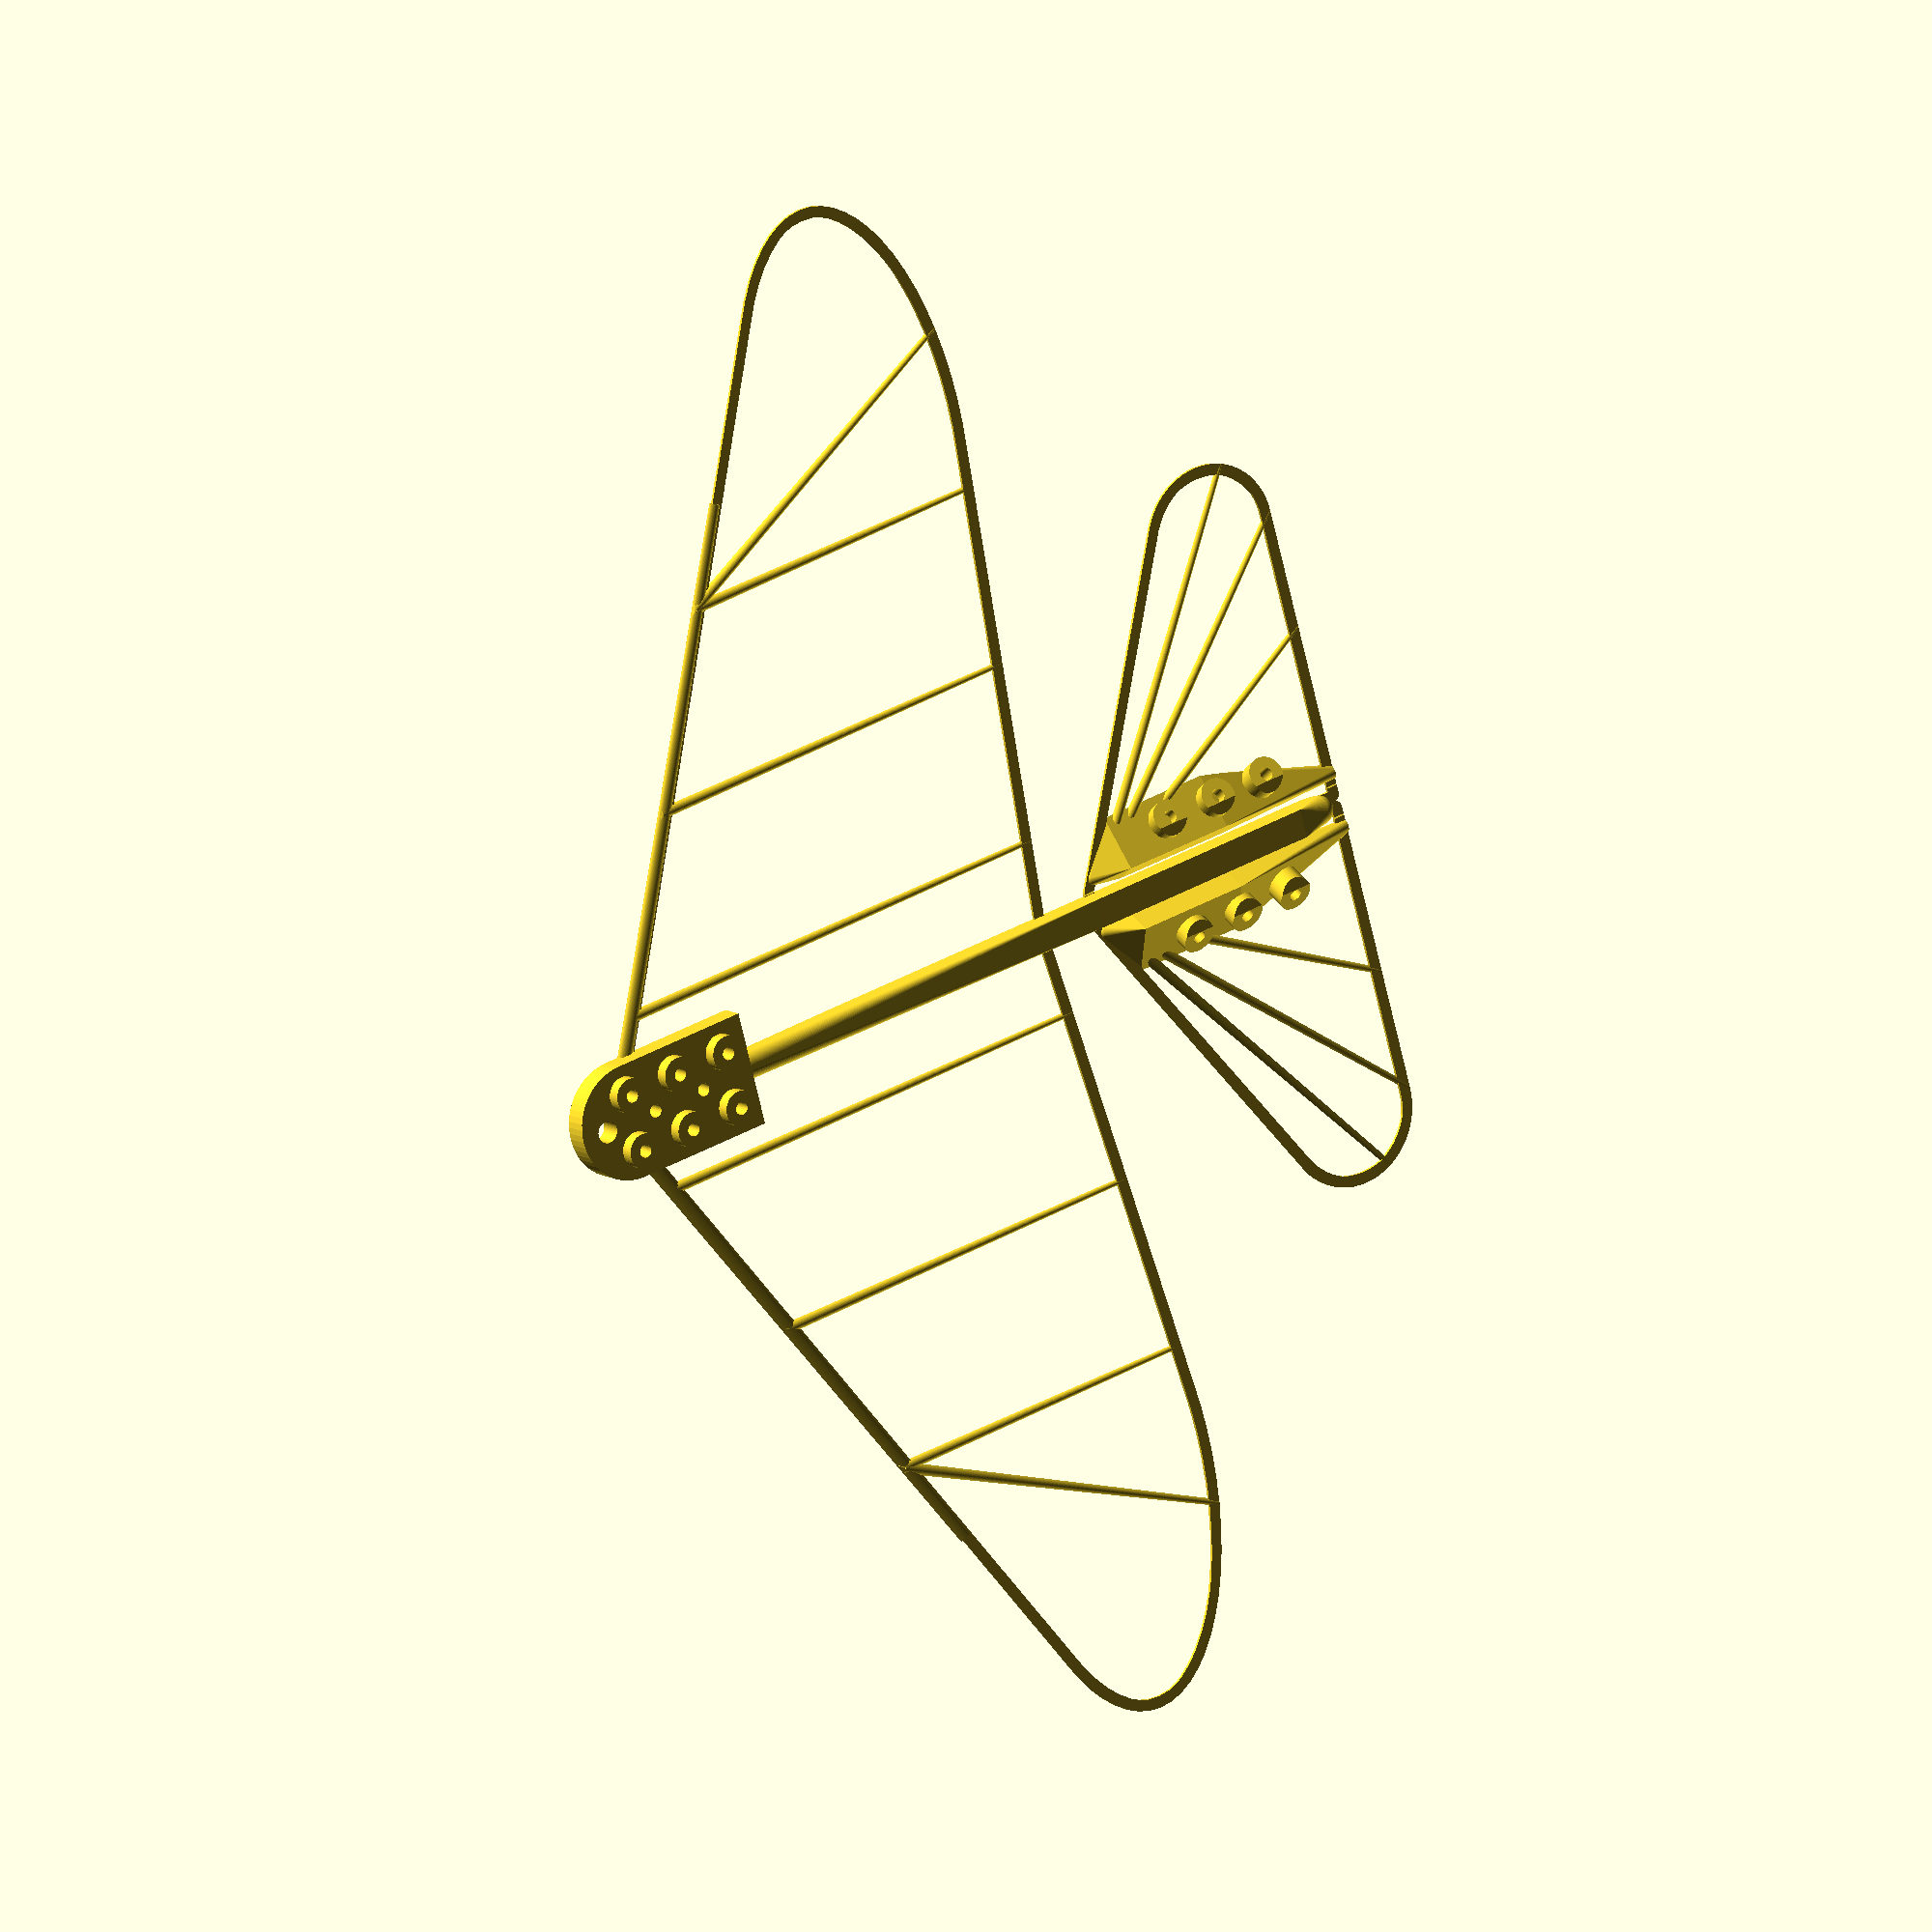
<openscad>
/*

Dervived from the Bukobot Fly by Diego Porqueras - Deezmaker (http://deezmaker.com)
  See http://www.thingiverse.com/thing:22268

This adaptation is for printing a PLA skeleton directly on paper for a hybrid flier.

This program is free software: you can redistribute it and/or modify
    it under the terms of the GNU General Public License as published by
    the Free Software Foundation, either version 3 of the License, or
    (at your option) any later version.

    This program is distributed in the hope that it will be useful,
    but WITHOUT ANY WARRANTY; without even the implied warranty of
    MERCHANTABILITY or FITNESS FOR A PARTICULAR PURPOSE.  See the
    GNU General Public License for more details.

    You should have received a copy of the GNU General Public License
    along with this program.  If not, see <http://www.gnu.org/licenses/>.
*/

plane_type=0; // Standard issue Paper Fly
plane_type=1; // V-Tail Paper Fly

$fn= 60; // Smoothness setting

wing_front_thickness = 0.4; // Wing thickness
wing_back_thickness = 0.4; // Tail Thickness
wing_span = 150/2; // half of the wing span actually
wing_rib_angle = 26.5;
//wing_rib_angle = 30;
wing_bone_r=2*wing_front_thickness;
nose_distance = 42;
nose_size = 8;
tail_width=4.0;
vtail_angle=30;

module shell_2d(th=0.2,resolution=8) {
  for(i=[0:resolution-1]) assign(rotAngle=360*i/resolution) for(j=[0:$children-1]) {
    difference() {
      child(j);
	 translate([th*cos(rotAngle),th*sin(rotAngle)]) child(j);
    }
  }
}

module Wing_2D(wing_front_thickness=wing_front_thickness
	, wing_span=wing_span
	, side=1
	) {
	hull() {
		circle(r=1,center=0);
		translate([-60,side*wing_span])scale([1,2]) circle(r=17,center=0);
		translate([-70,0]) circle(r=1,center=0);
	}
}

module Wing(wing_front_thickness=wing_front_thickness
	, wing_span=wing_span
	, side=1
	, wing_rib_angle=wing_rib_angle
	) {
  linear_extrude(height=wing_front_thickness)
	Wing_2D(wing_span=wing_span,side=side);
// Wing Ribs / Leading edge
	translate([wing_bone_r,0,wing_bone_r/2]) {
		for ( i = [0 , 1 ] ) {
			mirror([0,i,0])rotate([-90,0,wing_rib_angle])scale([1,.6,1])cylinder(r=wing_bone_r,h=0.5*wing_span/sin(wing_rib_angle),center=0);
		}
	}
}

module Wing_Skeleton(wing_bone_r=wing_bone_r
	, wing_bone_count=3
	, wing_front_thickness=wing_front_thickness
	, wing_span=wing_span
	, side=1
	, wing_rib_angle=wing_rib_angle
	) {
  difference() {
    union() {
	intersection() {
		Wing(wing_front_thickness=wing_bone_r,wing_span=wing_span,side=side);
		union() {
		  for(i=[0:wing_bone_count-1]) {
		    translate([-0.5*60*(i+0.5)/wing_bone_count-wing_bone_r,side*wing_span*(i+0.5)/wing_bone_count,0]) {
		      rotate([90,0,-90]) cylinder(r1=wing_bone_r,r2=wing_front_thickness,h=wing_span-0.5*60*(i+0.5)/wing_bone_count,center=false);
		    }
		  }
		  translate([-0.5*70*(wing_bone_count-0.5)/wing_bone_count-wing_bone_r,side*wing_span*(wing_bone_count-0.5)/wing_bone_count,0]) {
		    rotate([90,0,-90-side*wing_rib_angle]) cylinder(r1=wing_bone_r,r2=wing_front_thickness,h=sqrt(2)*(70-0.5*70*(wing_bone_count-0.5)/wing_bone_count),center=false);
		  }
		  linear_extrude(height=wing_front_thickness) shell_2d(th=2*wing_bone_r)
			Wing_2D(wing_span=wing_span,side=side);
		}
	}
// Wing Ribs / Leading edge
	translate([wing_bone_r,0,wing_bone_r/4]) mirror([0,(1-side)/2,0]) rotate([-90,0,wing_rib_angle]) scale([1,0.6,1])
		cylinder(r1=sqrt(2)*wing_bone_r,r2=wing_bone_r,h=0.5*wing_span/sin(wing_rib_angle),center=false);
    } // union
    translate([0,0,-wing_bone_r]) cube(size=[4*wing_span,4*wing_span,2*wing_bone_r],center=true);
  }

}

module Tail_2D(side=1
	) {
// Tail
	hull() {
		circle(r=2,center=0);
		translate([-30,side*40]) circle(r=10,center=0);
		translate([-39,-side*1.0]) circle(r=1,center=0);
	}
}

module Tail(wing_back_thickness=wing_back_thickness
	, side=1
	) {
// Tail
    linear_extrude(height=wing_back_thickness)
	Tail_2D(side=side);
}

module VTail(wing_back_thickness=wing_back_thickness
	, side=1
	, tail_width=tail_width
	, vtail_angle=vtail_angle
	) {
    translate([0,side*tail_width/2,0]) difference() {
	intersection() {
       linear_extrude(height=tail_width) Tail_2D(side=side);
	  union() {
	    linear_extrude(height=wing_back_thickness) shell_2d(th=2*wing_bone_r)
			Tail_2D(side=side);
	    rotate([-90*side,0,side*35.0]) translate([0,0,tail_width]) sphere(r=wing_bone_r);
	    rotate([-90*side,0,side*35.0]) translate([0,0,tail_width]) cylinder(r1=wing_bone_r,r2=wing_back_thickness,h=60);
	    rotate([-90*side,0,side*45.0]) translate([0,0,tail_width]) cylinder(r1=wing_bone_r,r2=wing_back_thickness,h=55);
	    rotate([-90*side,0,side*60.0]) translate([0,0,tail_width]) cylinder(r1=wing_bone_r,r2=wing_back_thickness,h=45);
	    mirror([0,(1+side)/2,0]) translate([-20.0,-wing_back_thickness,wing_back_thickness]) union() {
		hull() {
		  translate([20,-1.5,-0.5]) sphere(r=1.0);
		  rotate([vtail_angle+90,0,0])
	        cube(size=[16.0,tail_width,2*tail_width],center=false);
		  translate([-20,-1.5,-0.5]) sphere(r=1.0);
		}
		for(k=[-1:1]) rotate([vtail_angle+90,0,0]) translate([8*k,tail_width,4.0]) rotate([90,0,0]) difference() {
			cylinder(r=4.9/2,h=1.8+tail_width/2,center=true);
			cylinder(r=1.8/2,h=2*(1.8+tail_width/2),center=true);
		}
	    }
	  }
	}
	translate([-20.0,side*wing_back_thickness/2,1.414*wing_back_thickness]) rotate([45,0,0])
	  cube(size=[50.0,wing_back_thickness,wing_back_thickness],center=true);
    }
}


module Rudder_2D() {
//Rudder
	translate([-7,0])
	hull() {
		translate([-10,28]) square([20,1],true);
		translate([0,1]) square([60,1],true);
	}
}

module Rudder() {
//Rudder
  rotate([90,0,0]) linear_extrude(height=1.0,center=true) Rudder_2D();
}


module Flap_2D() {
// Flap
  translate([-44,0]){
	hull() {
		translate([0,25]) circle(r=3,h=wing_back_thickness,center=0);
		translate([0,-25]) circle(r=3,h=wing_back_thickness,center=0);
	}
	translate([5,25]) square([10,5],true);
	translate([5,-25]) square([10,5],true);
	translate([5,0]) square([10,5],true);
  }
}

module Flap(wing_back_thickness=wing_back_thickness) {
// Flap
  difference() {
    linear_extrude(height=wing_back_thickness) Flap_2D();
    translate([-44,0,0]){
	translate([5,25,0])cube([4,6,wing_back_thickness],true);
	translate([5,-25,0])cube([4,6,wing_back_thickness],true);
	translate([5,0,0])cube([4,6,wing_back_thickness],true);
    }
  }
}

module Fuselage(
	wing_rib_angle=wing_rib_angle
	, wing_span=wing_span
	, wing_bone_r=wing_bone_r
	, wing_front_thickness=wing_front_thickness
	, wing_back_thickness=wing_back_thickness
	, tail_width=tail_width
	, vtail=false
	) {
  // Fuselage
  difference() {
	union() {
		// Nose
		hull() {
			translate([42,0,2.5])scale([1,1.1,.6])sphere(r=8);
			translate([-10,0,1])sphere(r=tail_width/2);
		}

		// Fuselage beam
		hull() {
			translate([-10,0,1])sphere(r=tail_width/2);
			if(vtail==false) {
			  translate([-116,0,1])sphere(r=tail_width/2);
			} else {
			  translate([-80,0,1]) cube([tail_width,tail_width,tail_width+wing_back_thickness],center=true);
			  translate([-110,0,1]) cube([tail_width,tail_width,tail_width+wing_back_thickness],center=true);
			  translate([-116,0,1])sphere(r=tail_width/2);
			}
		}
	} // End Union

	// Hook Hole
	translate([38,0,3])rotate([0,15,0])cylinder(r=1.5,h=25,center=true);

	// Nose and bottom trimmer
	translate([-20,0,-25])cube([200,300,50],true);
	translate([50,0,16])cube([100,50,20],true);

  }
}

if(plane_type==0) {
  echo("Standard PaperFly design...");
  for ( i = [-1 , 1 ] ) {
    //Wing(side=i);
    Wing_Skeleton(side=i);
  }
  translate([-80,0,0]) {
    for ( i = [-1 , 1 ] ) {
      Tail(side=i);
    }
    Rudder();
    Flap();
  } // End Tail - Translate
  Fuselage();
}


module Fuselage_Lego_Connector(
	xn=3,yn=2
	) {
//  difference() {
//    union() {
      hull() {
        translate([-8*(xn)/2,0,3.2/2]) cube([8*(xn-1),8*yn,3.2],center=true);
	   translate([0,0,0]) cylinder(r=8.0*(yn-1),h=3.2);
      }
      for(ix=[0:xn-1]) for(iy=[0:yn-1]) translate([-8.0*ix,8.0*(iy-yn/2+0.5),0]) cylinder(r=4.9/2,h=3.2+1.8);
//    }
//    for(ix=[1:xn-1]) for(iy=[0:yn-1]) translate([-8.0*ix,8.0*(iy-yn/2+0.5),-0.1]) cylinder(r=1.8/2,h=3.2+1.8+0.2);
//    for(ix=[1:xn-1]) for(iy=[0:yn-1]) translate([-8.0*ix,8.0*(iy-yn/2+0.5),-0.1]) cylinder(r=4.9/2,h=2.0+0.1);
//  }
}

module Fuselage_Lego_Holes(
	xn=3,yn=2
	) {
  for(ix=[0:xn-1]) for(iy=[0:yn-1]) translate([-8.0*ix,8.0*(iy-yn/2+0.5),-0.1]) cylinder(r=1.8/2,h=3.2+1.8+0.2);
  for(ix=[0:xn-1]) for(iy=[0:yn-1]) translate([-8.0*ix,8.0*(iy-yn/2+0.5),-0.1]) cylinder(r=4.9/2,h=2.0+0.1);
  for(ix=[1:xn-1]) translate([-8.0*ix+4.0,0,-0.1]) cylinder(r=1.8/2,h=3.2+1.8+0.2);
  translate([4,0,0]) cylinder(r=3.0/2,h=10.0,center=true);
}


module Fuselage_Lego_Pegs(
	wing_rib_angle=wing_rib_angle
	, wing_span=wing_span
	, wing_bone_r=wing_bone_r
	, wing_front_thickness=wing_front_thickness
	, wing_back_thickness=wing_back_thickness
	, tail_width=tail_width
	, vtail=false
	) {
  // Fuselage
  difference() {
	union() {
		// Nose
		Fuselage_Lego_Connector();
		// Fuselage beam
		hull() {
			translate([-10,0,1])sphere(r=tail_width/2);
			if(vtail==false) {
			  translate([-116,0,1])sphere(r=tail_width/2);
			} else {
			  translate([-80,0,1]) cube([tail_width,tail_width,tail_width+wing_back_thickness],center=true);
			  translate([-110,0,1]) cube([tail_width,tail_width,tail_width+wing_back_thickness],center=true);
			  translate([-116,0,1])sphere(r=tail_width/2);
			}
		}
	} // End Union

	// Fuselage_Lego_Holes();

	// Hook Hole
	// translate([38,0,3])rotate([0,15,0])cylinder(r=1.5,h=25,center=true);

	// Nose and bottom trimmer
	translate([-20,0,-25])cube([200,300,50],true);
	translate([50,0,16])cube([100,50,20],true);

  }
}


if(plane_type==1) {
  echo("VTail PaperFly design with LEGO-style connectors...");
  difference() {
   union() {
    //for ( i = [-1 , 1 ] ) {
      //Wing(side=i);
      Wing_Skeleton(side=1);
      Wing_Skeleton(side=-1);
    //}
    translate([-80,0,0]) {
      //for ( i = [-1 , 1 ] ) {
     union() {
		VTail(side=1);
		VTail(side=-1);
	}
        //VFlap(side=i);
      //}
    } // End Tail - Translate
    Fuselage_Lego_Pegs(vtail=true);
   }
   Fuselage_Lego_Holes();
  }
}


</openscad>
<views>
elev=349.7 azim=164.5 roll=326.7 proj=o view=wireframe
</views>
